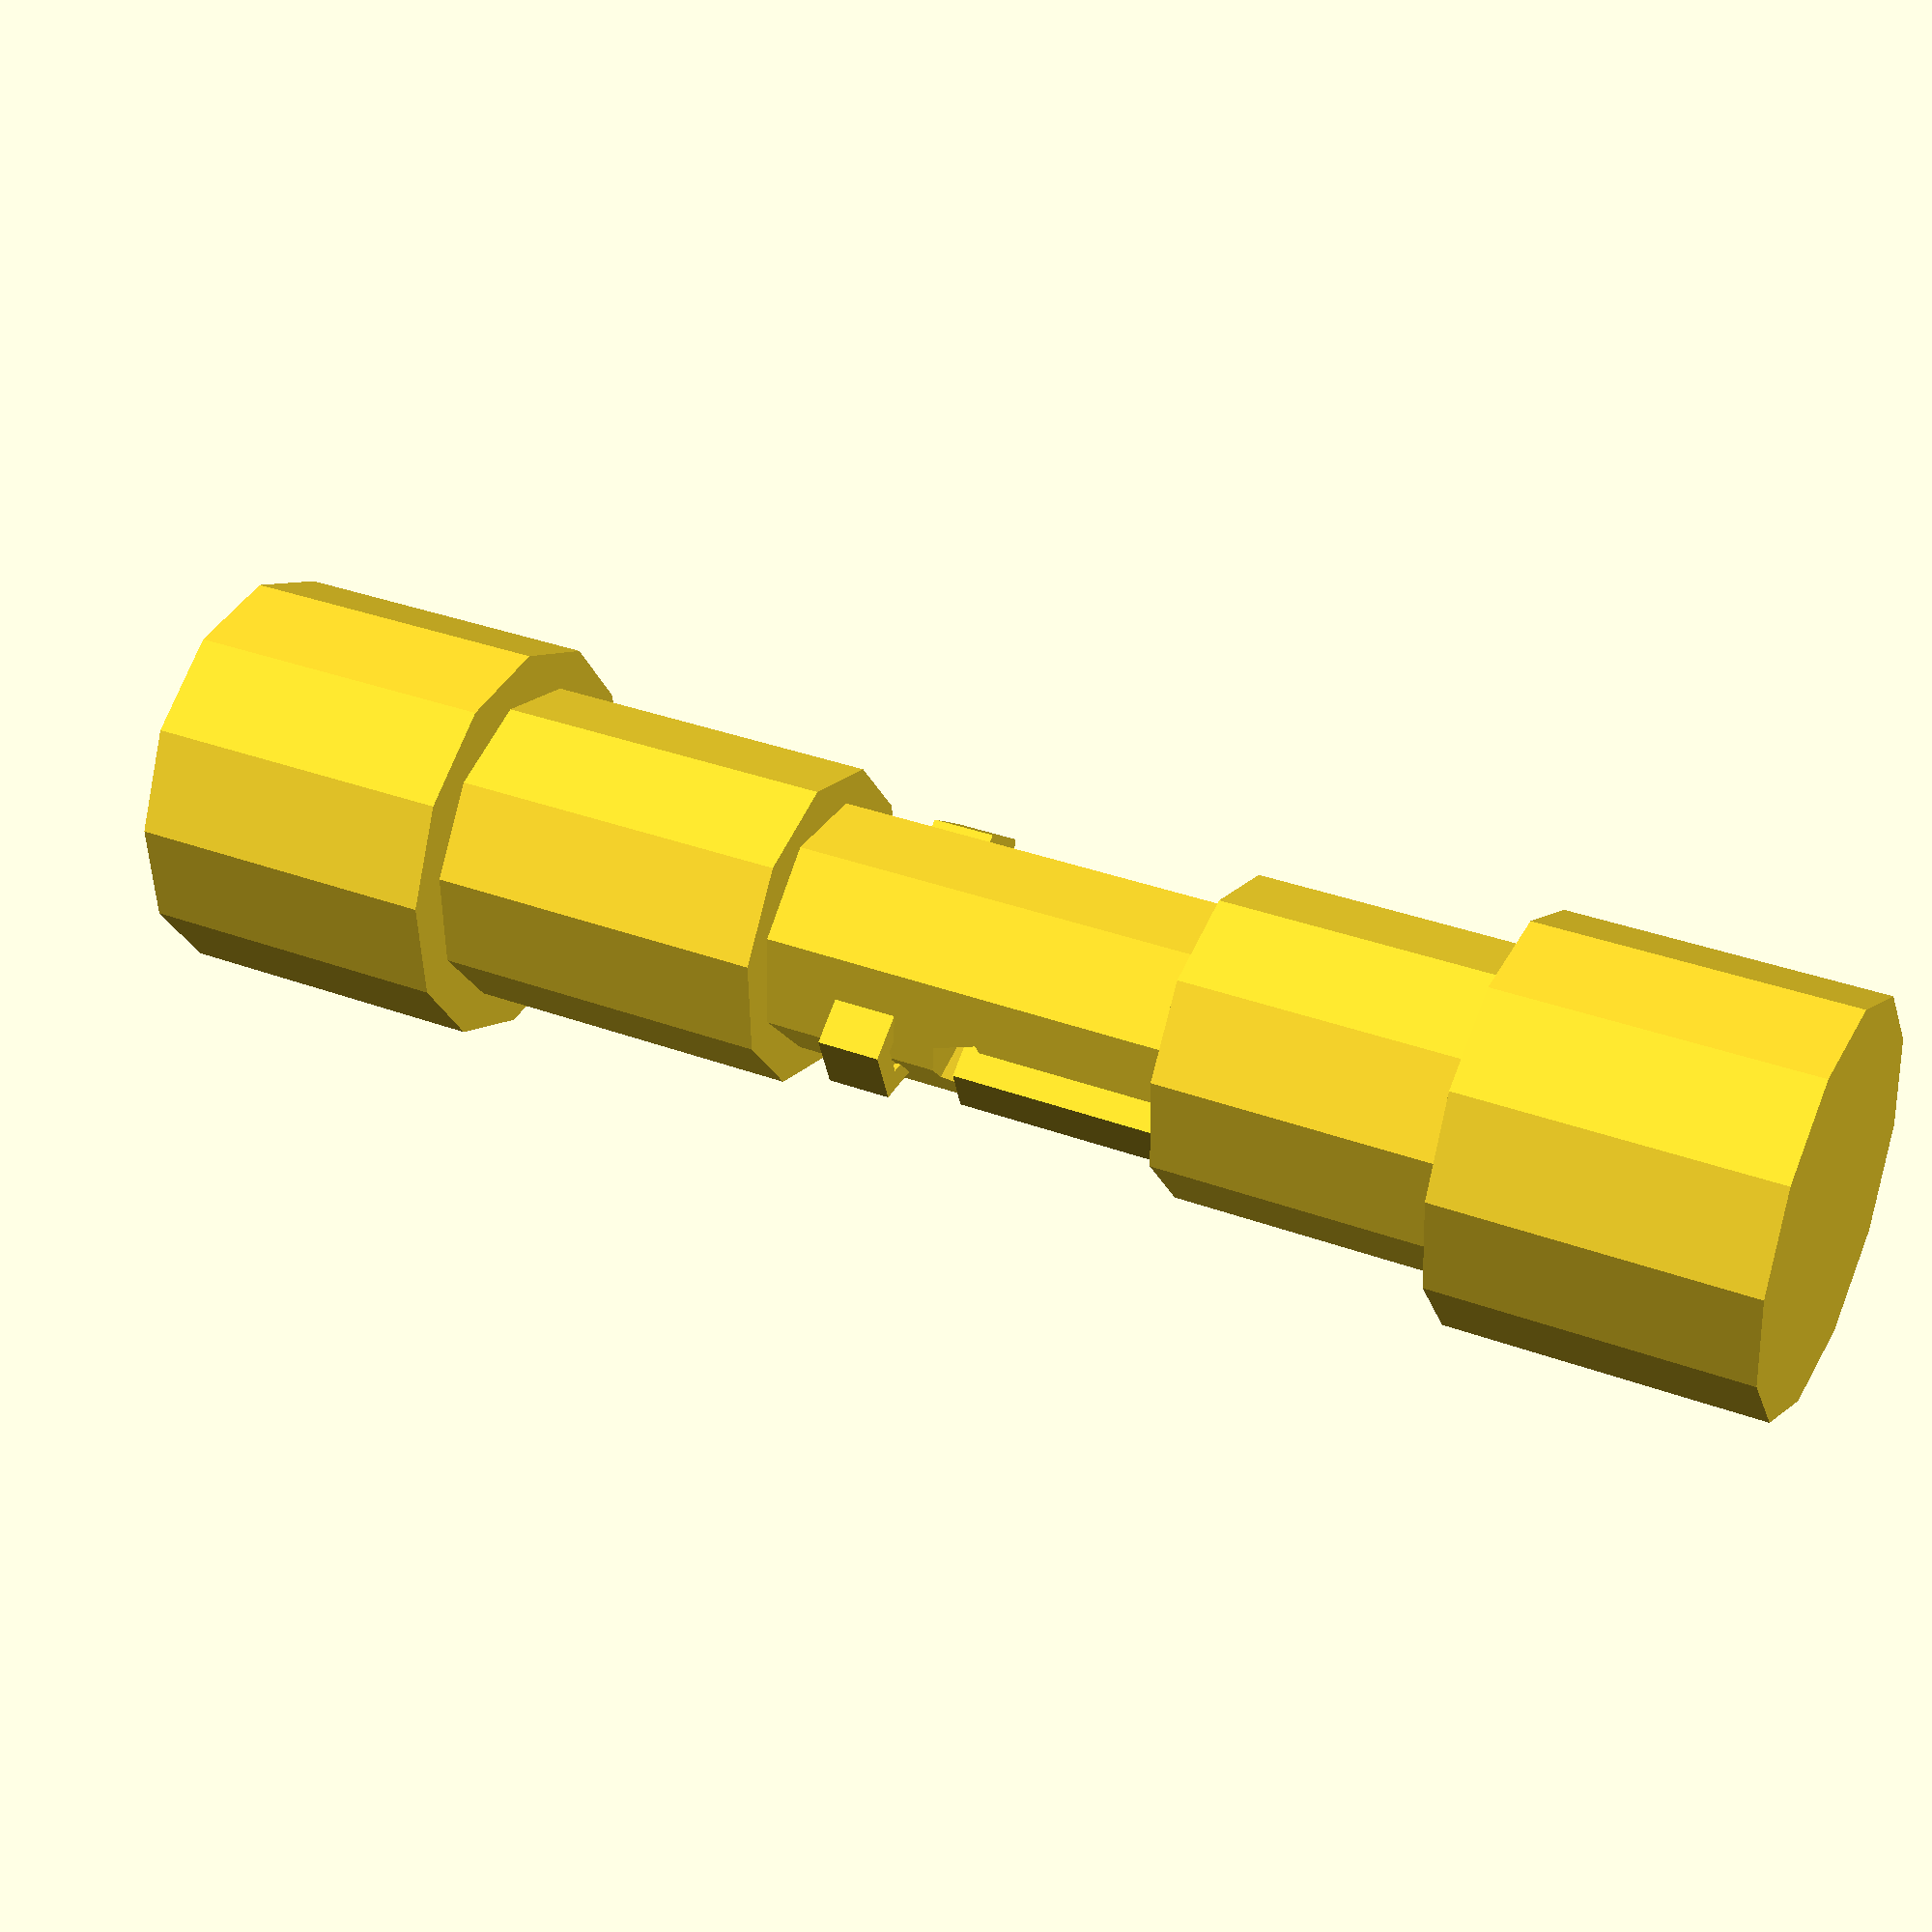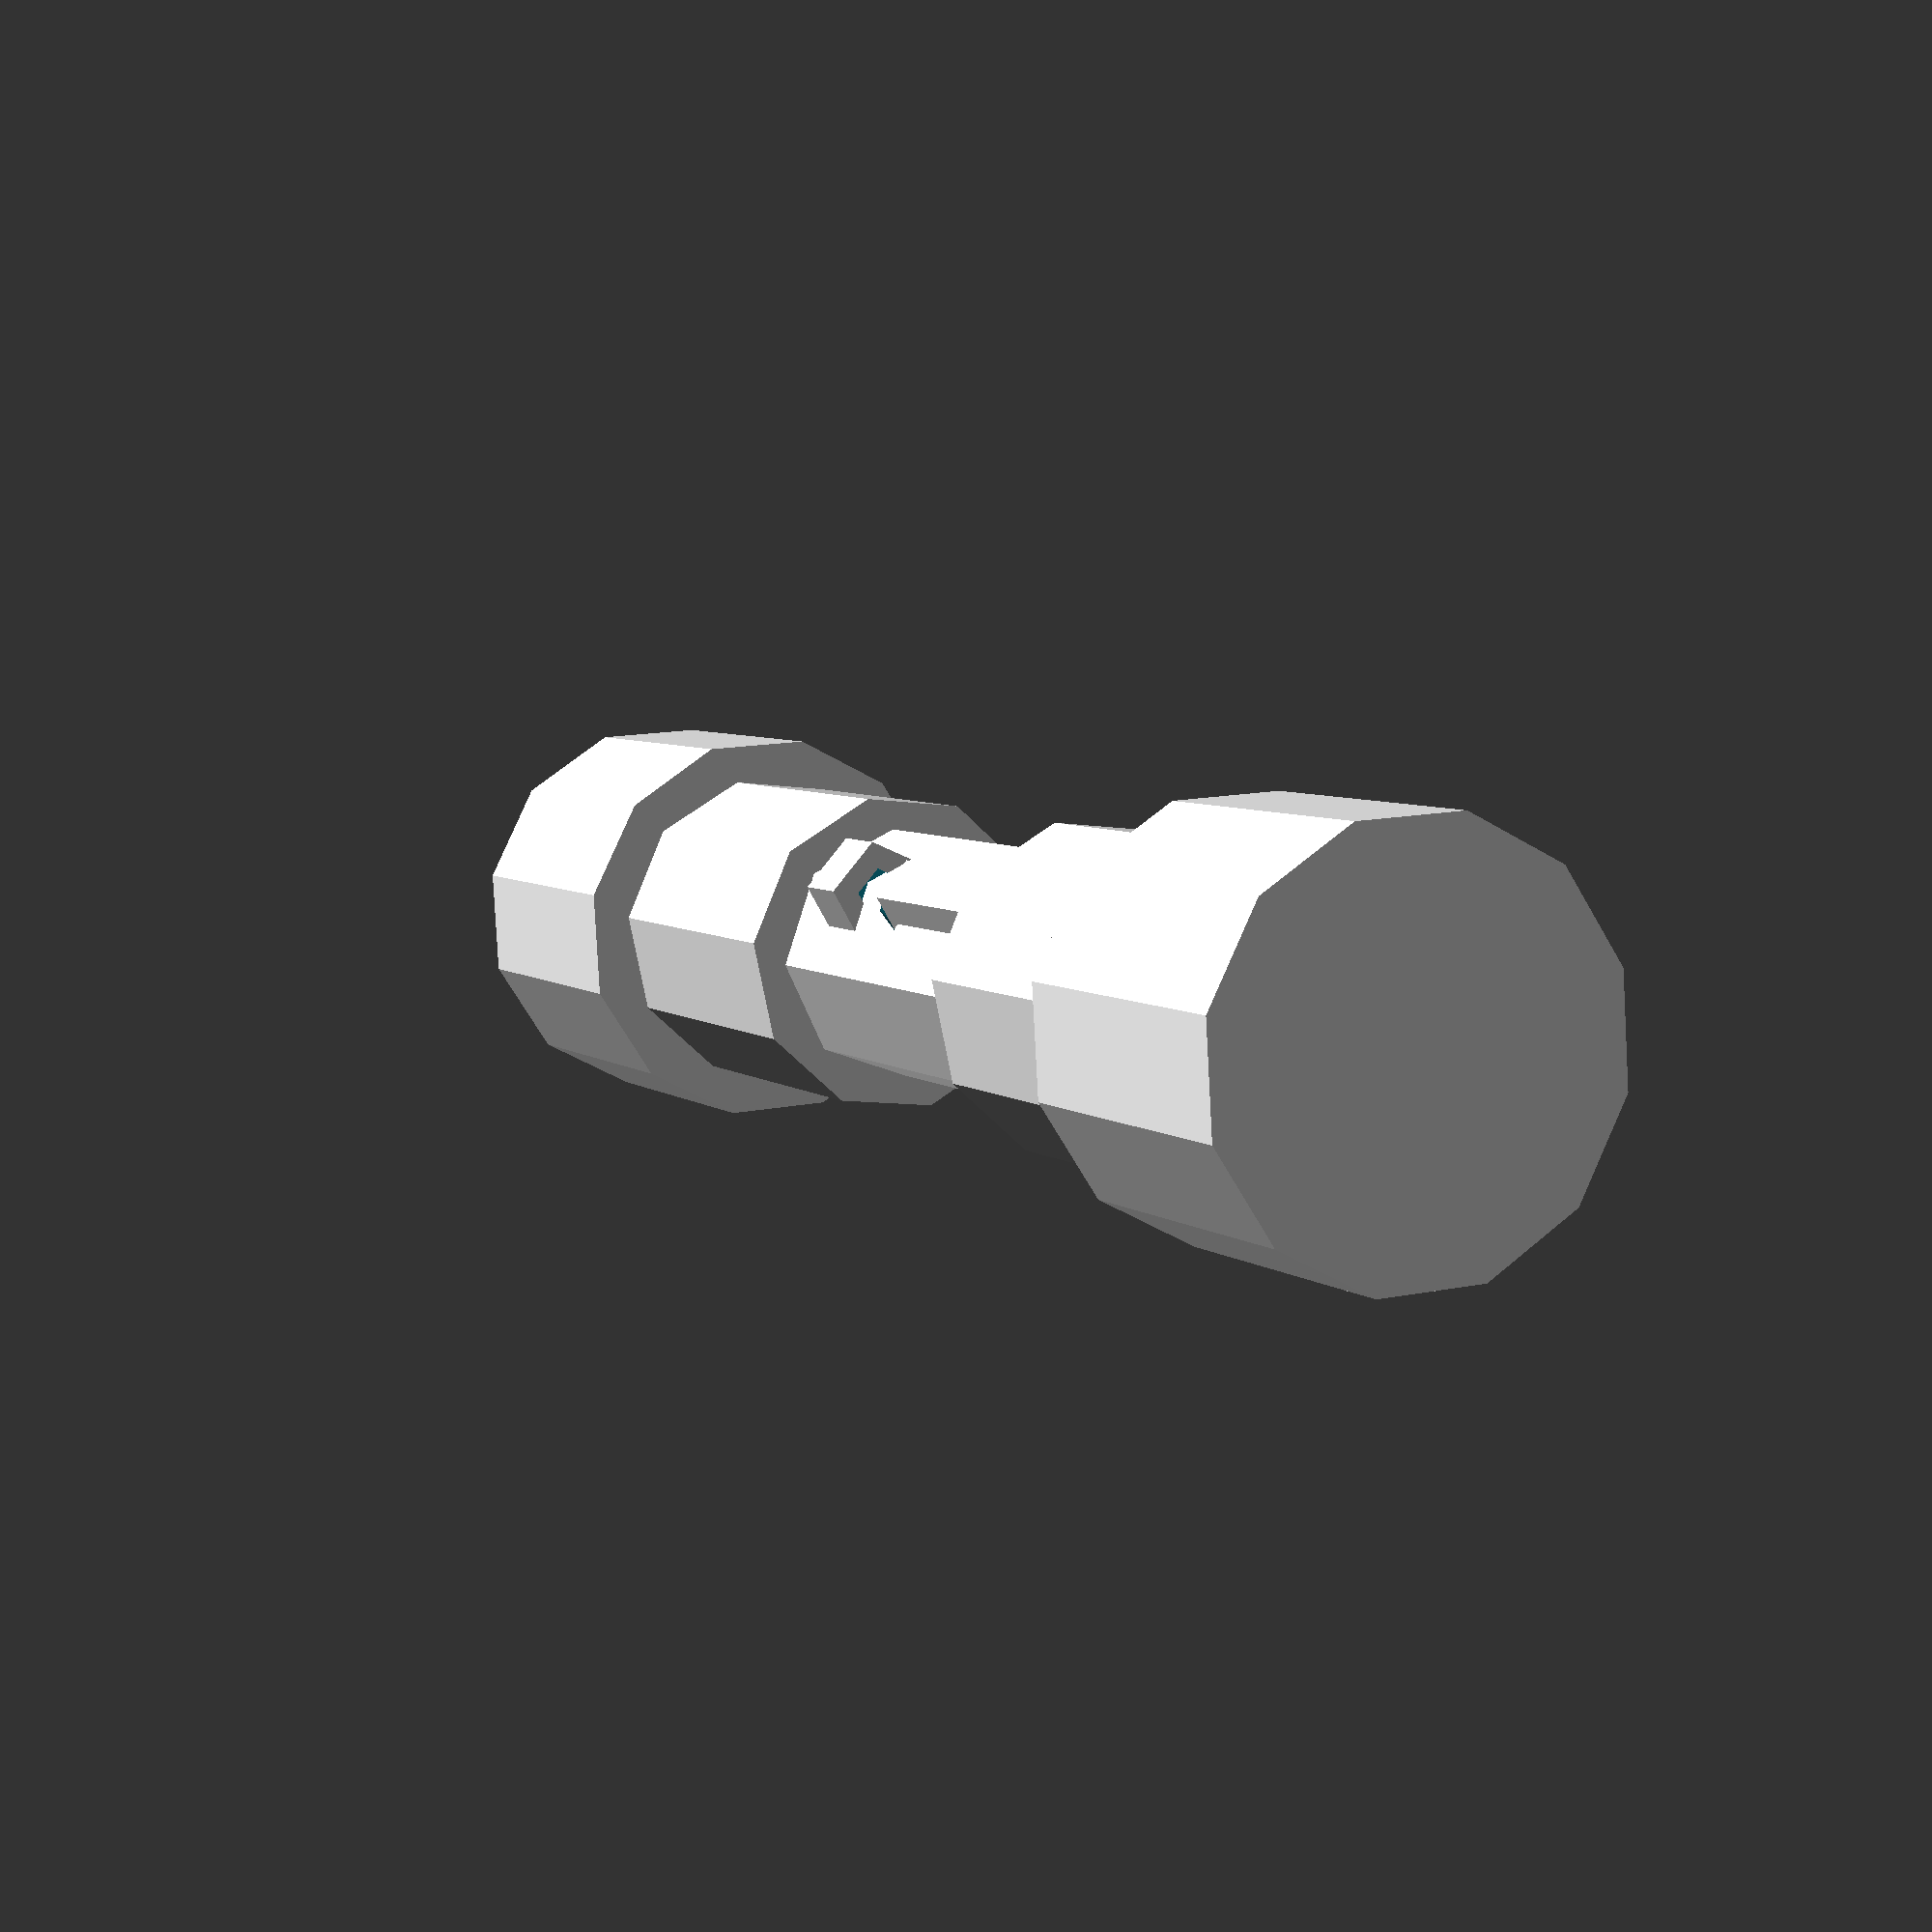
<openscad>
// Define the components
module cylindrical_base() {
    translate([0, 0, -0.5])
    cylinder(h=6, r1=3.8, r2=3.8, center=true); // Increased length and adjusted proportions
    translate([0, 0, 3])
    rotate([0, 90, 0]) // Align perforations
    cylinder(h=4, r1=0.7, r2=0.7, center=true); // Perforations at both ends
}

module small_hollow_cylinder() {
    difference() {
        translate([0, 0, -0.5])
        cylinder(h=7, r1=3, r2=3, center=true); // Increased outer diameter
        translate([0, 0, -0.5])
        cylinder(h=7, r1=1.5, r2=1.5, center=true); // Enlarged inner hollow area
    }
}

module bolt_like_fastener() {
    difference() {
        union() {
            translate([0, 0, -2])
            cylinder(h=4, r1=0.75, r2=0.75, center=true); // Elongated cylindrical base
            translate([0, 0, 2])
            rotate([0,0,0])
            cylinder(h=1.2, r1=1, r2=1, center=true); // Adjusted hexagonal head size
        }
        translate([0, 0, 0])
        rotate([0, 0, 0])
        cylinder(h=3, r1=0.5, r2=0.5, center=true); // Refined threading for better fitment
    }
}

module connector_cylinder_with_bolt_holes() {
    difference() {
        cylinder(h=8, r1=2.35, r2=2.35, center=true); // Adjusted thickness for uniformity
        translate([-1.7, 0, 0]) // Proper alignment of holes
        rotate([0, 90, 0])
        cylinder(h=8, r1=0.75, r2=0.75, center=true); // Defined hole size
        translate([1.7, 0, 0]) // Symmetrical alignment of holes
        rotate([0, 90, 0])
        cylinder(h=8, r1=0.75, r2=0.75, center=true); // Defined hole size
    }
}

// Build the model assembly
module flexible_coupling() {
    translate([0, 0, 16]) cylindrical_base();
    translate([0, 0, 10]) small_hollow_cylinder();
    translate([0, 0, 2]) connector_cylinder_with_bolt_holes(); // Adjusted positioning
    translate([2, 0, 2]) bolt_like_fastener();
    translate([-2, 0, 2]) bolt_like_fastener();
    translate([0, 0, -5]) small_hollow_cylinder();
    translate([0, 0, -10]) cylindrical_base(); // Adjusted positioning
}

// Render the assembly
flexible_coupling();

</openscad>
<views>
elev=325.7 azim=200.1 roll=116.5 proj=p view=solid
elev=354.8 azim=138.4 roll=155.1 proj=p view=wireframe
</views>
